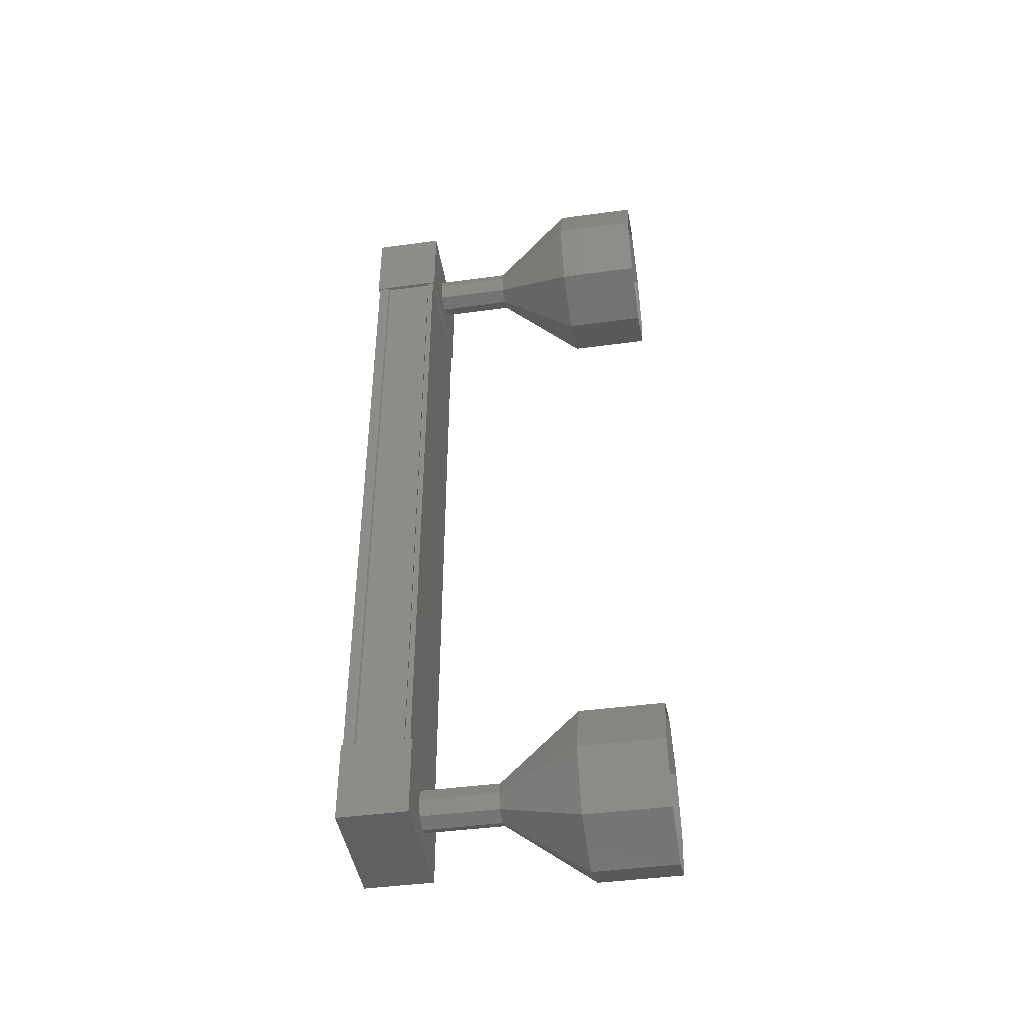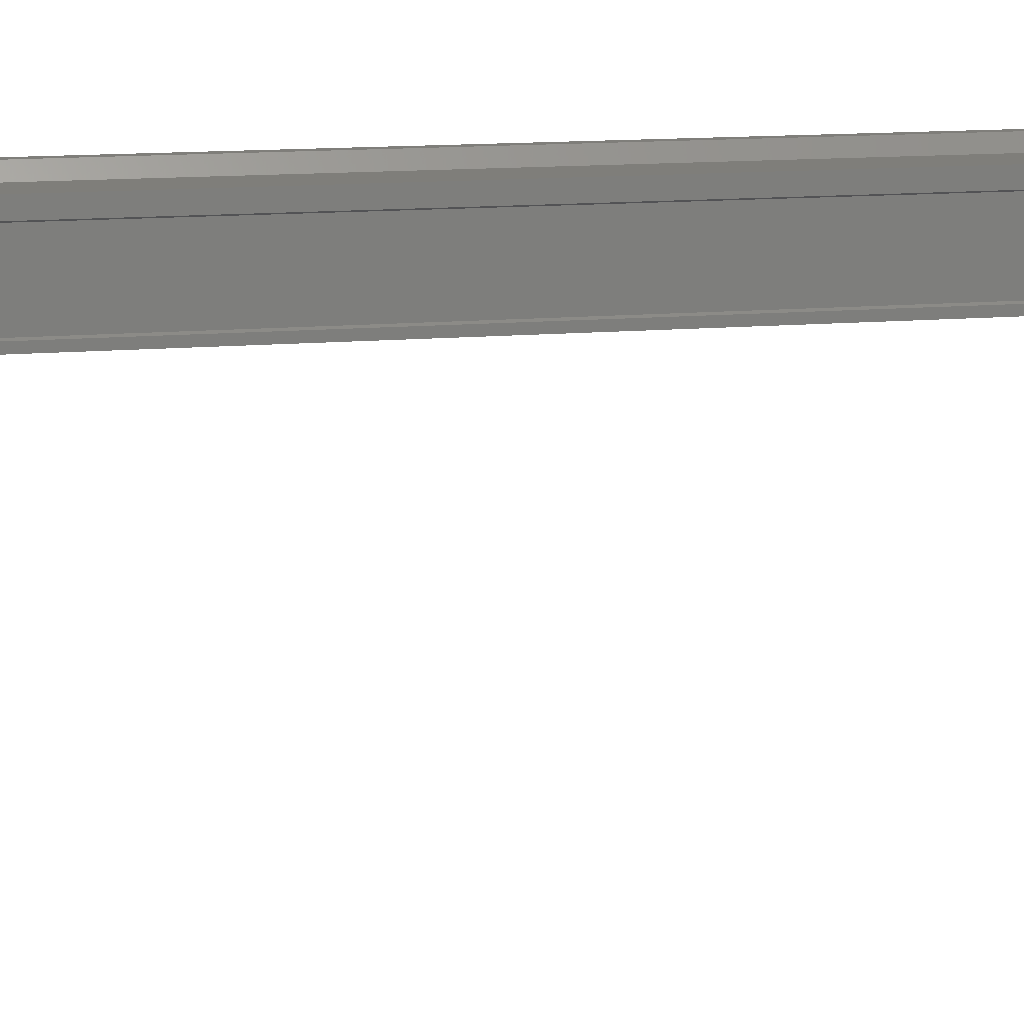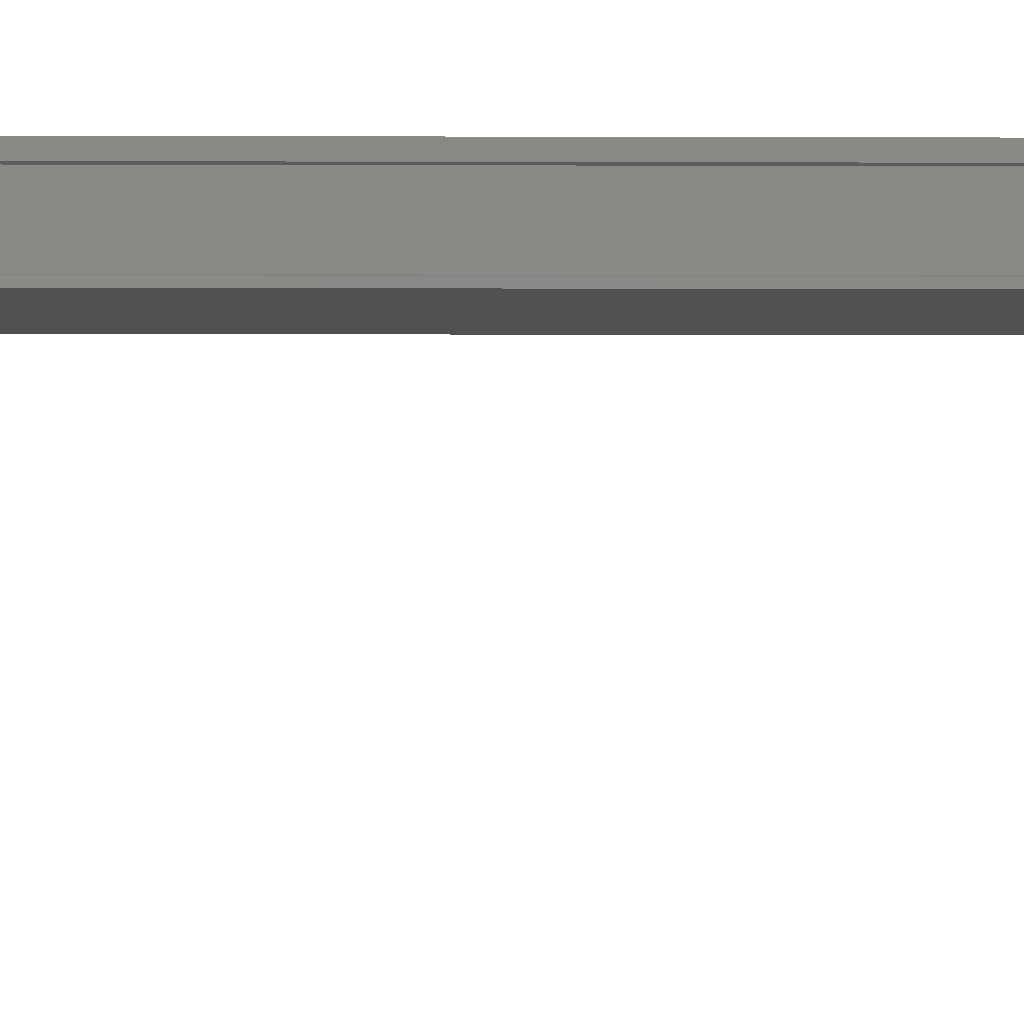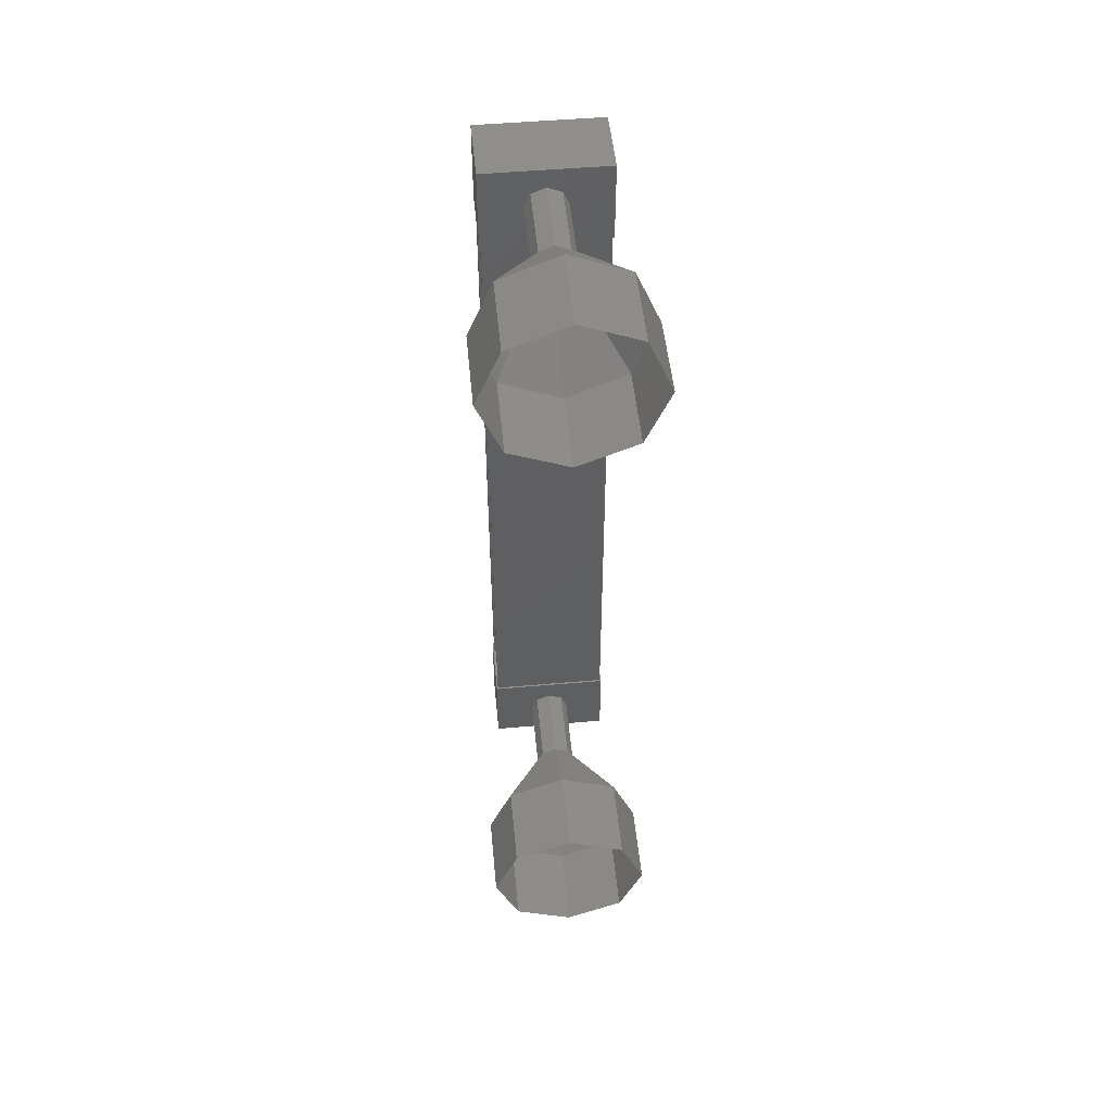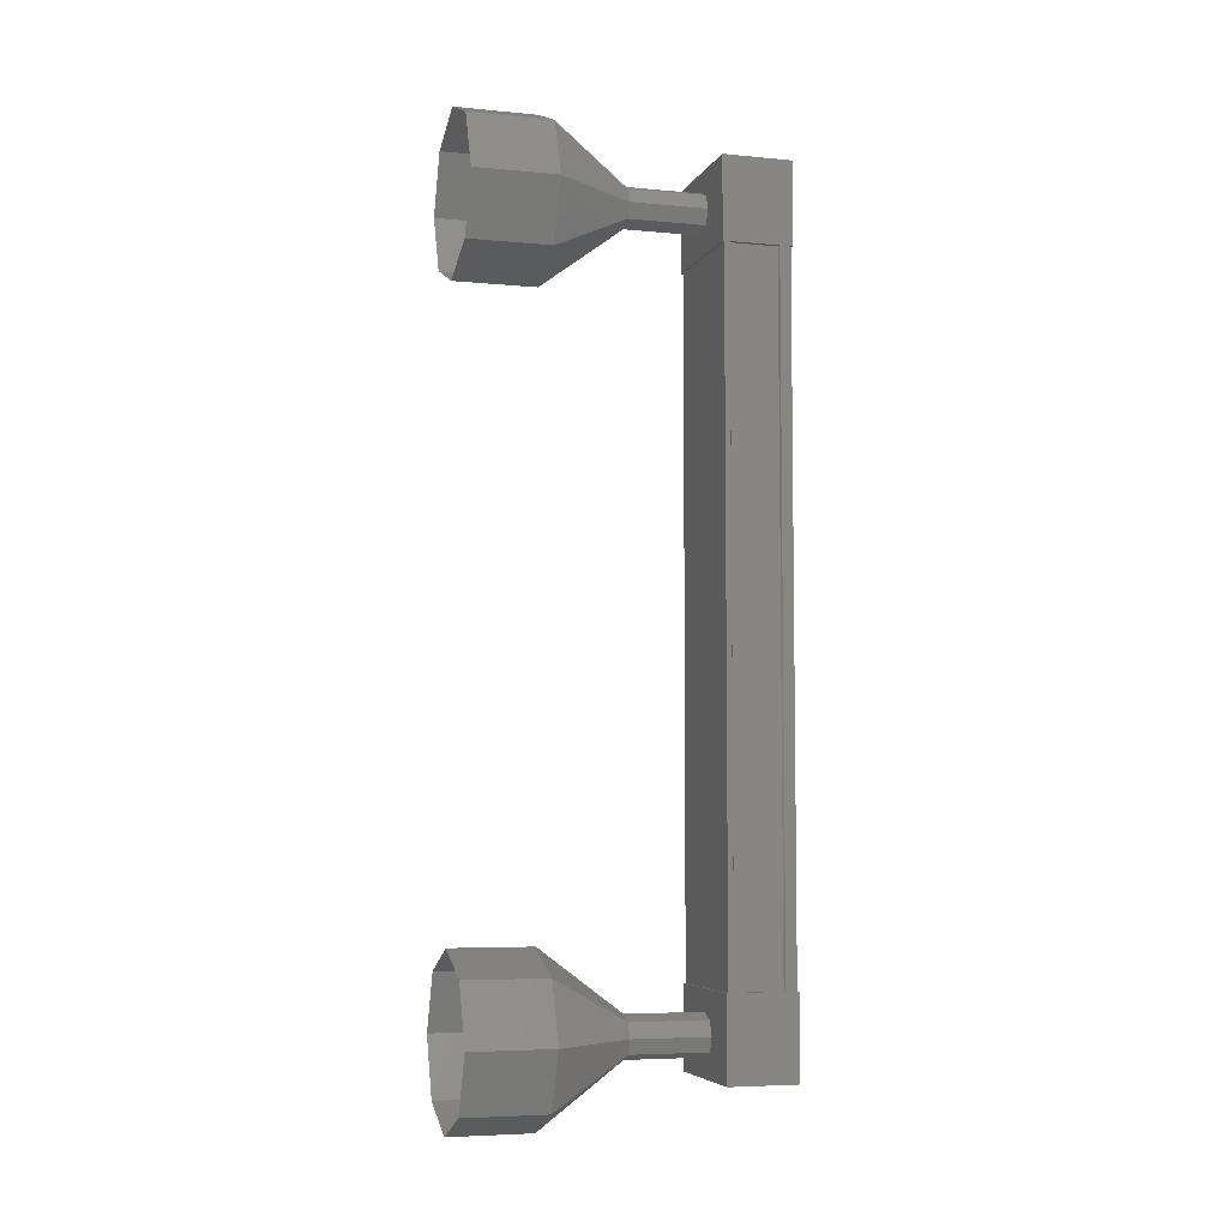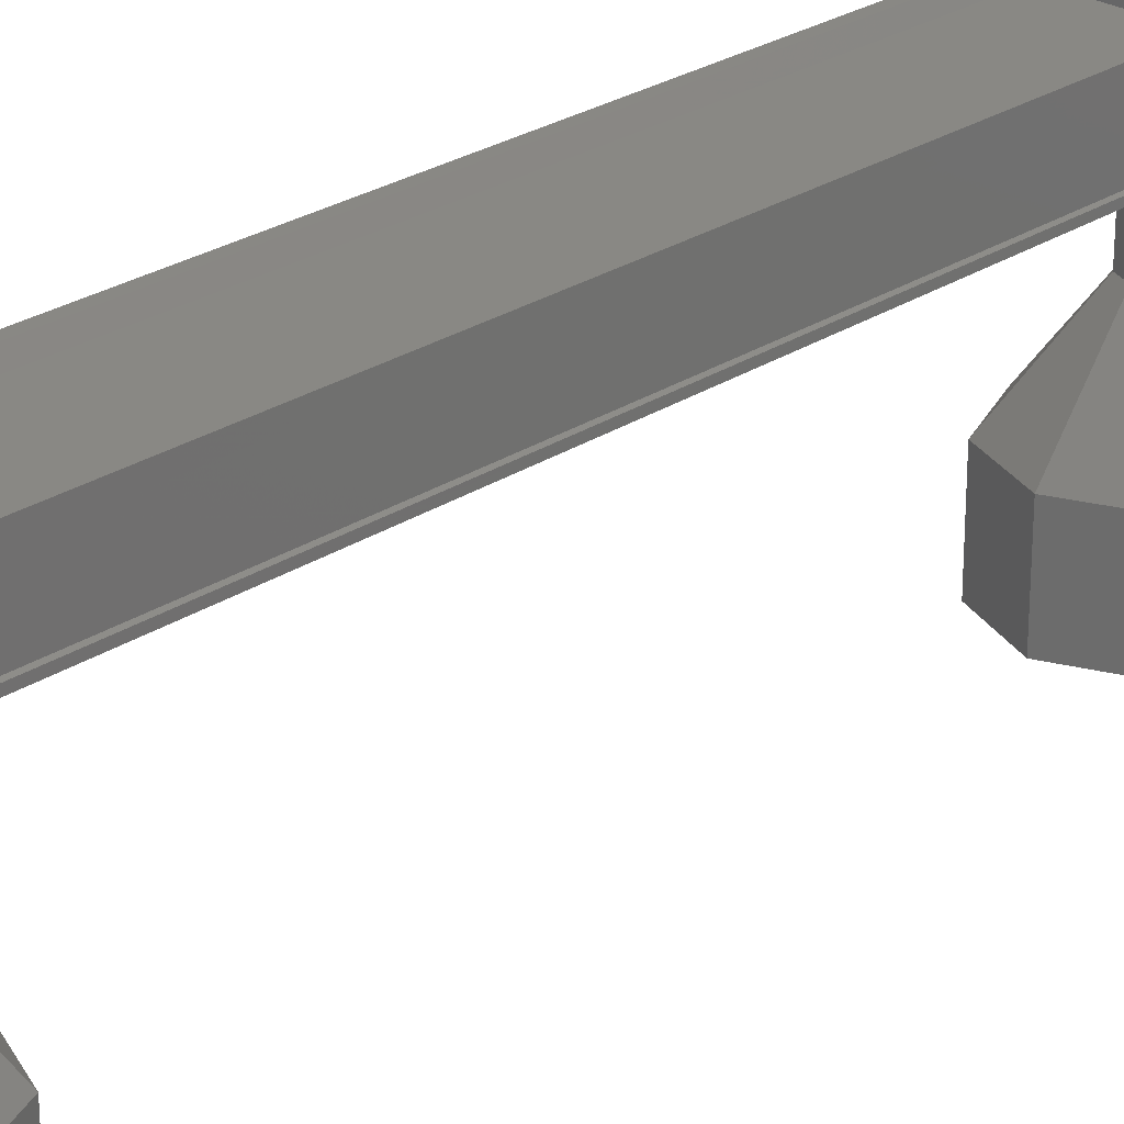
<metadata>
{"format":"stl","ext":"stl","renderer":"f3d","projection":"perspective","resolution":1024,"background":"white","views":[{"elev":-43.6,"azim":99.1,"up":"+Y"},{"elev":11.7,"azim":-102.9,"up":"+Z"},{"elev":-7.0,"azim":89.5,"up":"+Z"},{"elev":50.2,"azim":174.5,"up":"+Y"},{"elev":-5.7,"azim":-106.3,"up":"+Y"},{"elev":26.2,"azim":44.0,"up":"+Z"}]}
</metadata>
<code>
# stl→obj: 104 verts, 152 faces
v 431 -664.6 300.4
v 430.9 -664.6 300.5
v 430.9 -673.9 300.5
v 430.8 -673.9 300.5
v 432.1 -673.9 300.4
v 432.2 -673.9 300.5
v 432.2 -664.6 300.5
v 432.3 -673.9 300.5
v 432.3 -664.6 300.5
v 432.3 -673.9 299.7
v 432.3 -664.6 299.7
v 432.2 -673.9 299.7
v 432.2 -664.6 299.7
v 432.2 -664.6 300.3
v 431 -673.9 300.4
v 432.1 -664.6 300.4
v 432.3 -664.6 300.3
v 432.3 -673.9 300.3
v 432.2 -673.9 300.3
v 430.8 -674.4 300.5
v 432.3 -674.4 299.6
v 432.3 -674.4 300.5
v 432.3 -673.4 300.5
v 430.8 -673.4 300.5
v 432.3 -673.4 299.6
v 430.8 -673.4 299.6
v 430.8 -674.4 299.6
v 432.3 -665.1 300.5
v 430.8 -665.1 300.5
v 432.3 -665.1 299.6
v 430.8 -665.1 299.6
v 430.8 -664.1 299.6
v 430.8 -664.1 300.5
v 432.3 -664.1 300.5
v 432.3 -664.1 299.6
v 430.8 -664.6 300.5
v 430.8 -664.6 300.3
v 430.8 -673.9 300.3
v 430.8 -664.6 299.7
v 430.8 -673.9 299.7
v 431.5 -663.6 297.7
v 431.5 -663.6 296.7
v 430.8 -663.9 297.7
v 430.8 -663.9 296.7
v 430.5 -664.6 297.7
v 430.5 -664.6 296.7
v 430.8 -665.3 297.7
v 430.8 -665.3 296.7
v 431.5 -665.6 297.7
v 431.5 -665.6 296.7
v 432.2 -665.3 297.7
v 432.2 -665.3 296.7
v 432.5 -664.6 297.7
v 432.5 -664.6 296.7
v 432.2 -663.9 297.7
v 432.2 -663.9 296.7
v 431.7 -674.1 298.7
v 431.5 -674.2 299.7
v 431.5 -674.2 298.7
v 431.3 -674.1 299.7
v 431.3 -674.1 298.7
v 431.3 -673.9 299.7
v 431.3 -673.9 298.7
v 431.3 -673.7 299.7
v 431.3 -673.7 298.7
v 431.5 -673.7 299.7
v 431.5 -673.7 298.7
v 431.7 -673.7 299.7
v 431.7 -673.7 298.7
v 431.8 -673.9 299.7
v 431.8 -673.9 298.7
v 431.7 -674.1 299.7
v 432.2 -674.6 296.7
v 431.5 -674.9 297.7
v 431.5 -674.9 296.7
v 430.8 -674.6 297.7
v 430.8 -674.6 296.7
v 430.5 -673.9 297.7
v 430.5 -673.9 296.7
v 430.8 -673.2 297.7
v 430.8 -673.2 296.7
v 431.5 -672.9 297.7
v 431.5 -672.9 296.7
v 432.2 -673.2 297.7
v 432.2 -673.2 296.7
v 432.5 -673.9 297.7
v 432.5 -673.9 296.7
v 432.2 -674.6 297.7
v 431.5 -664.3 299.7
v 431.5 -664.3 298.7
v 431.3 -664.4 299.7
v 431.3 -664.4 298.7
v 431.3 -664.6 299.7
v 431.3 -664.6 298.7
v 431.3 -664.8 299.7
v 431.3 -664.8 298.7
v 431.5 -664.8 299.7
v 431.5 -664.8 298.7
v 431.7 -664.8 299.7
v 431.7 -664.8 298.7
v 431.8 -664.6 299.7
v 431.8 -664.6 298.7
v 431.7 -664.4 299.7
v 431.7 -664.4 298.7
f 1 2 3
f 3 2 4
f 5 6 7
f 7 6 8
f 8 9 7
f 10 11 12
f 12 11 13
f 13 14 12
f 3 15 1
f 1 15 5
f 5 16 1
f 7 16 5
f 9 8 17
f 17 8 18
f 18 14 17
f 19 14 18
f 12 14 19
f 20 21 22
f 22 21 23
f 23 24 22
f 25 24 23
f 26 24 25
f 25 21 26
f 26 21 27
f 27 21 20
f 20 24 27
f 22 24 20
f 28 29 30
f 30 29 31
f 31 32 30
f 29 32 31
f 33 32 29
f 29 34 33
f 33 34 32
f 32 34 35
f 35 30 32
f 34 30 35
f 28 30 34
f 34 29 28
f 2 36 4
f 4 36 37
f 37 38 4
f 37 38 37
f 38 38 37
f 37 39 38
f 38 39 40
f 40 39 39
f 39 40 40
f 39 40 39
f 40 40 39
f 39 11 40
f 40 11 10
f 10 11 10
f 25 23 21
f 24 26 27
f 11 11 10
f 41 42 43
f 43 42 44
f 44 45 43
f 46 45 44
f 47 45 46
f 46 48 47
f 47 48 49
f 49 48 50
f 50 51 49
f 52 51 50
f 53 51 52
f 52 54 53
f 53 54 55
f 55 54 56
f 56 41 55
f 42 41 56
f 57 58 59
f 59 58 60
f 60 61 59
f 62 61 60
f 63 61 62
f 62 64 63
f 63 64 65
f 65 64 66
f 66 67 65
f 68 67 66
f 69 67 68
f 68 70 69
f 69 70 71
f 71 70 72
f 72 57 71
f 58 57 72
f 73 74 75
f 75 74 76
f 76 77 75
f 78 77 76
f 79 77 78
f 78 80 79
f 79 80 81
f 81 80 82
f 82 83 81
f 84 83 82
f 85 83 84
f 84 86 85
f 85 86 87
f 87 86 88
f 88 73 87
f 74 73 88
f 88 59 74
f 74 59 61
f 61 76 74
f 63 76 61
f 78 76 63
f 63 65 78
f 78 65 80
f 80 65 67
f 67 82 80
f 69 82 67
f 84 82 69
f 69 71 84
f 84 71 86
f 86 71 57
f 57 88 86
f 59 88 57
f 89 90 91
f 91 90 92
f 92 93 91
f 94 93 92
f 95 93 94
f 94 96 95
f 95 96 97
f 97 96 98
f 98 99 97
f 100 99 98
f 101 99 100
f 100 102 101
f 101 102 103
f 103 102 104
f 104 89 103
f 90 89 104
f 104 55 90
f 90 55 41
f 41 92 90
f 43 92 41
f 94 92 43
f 43 45 94
f 94 45 96
f 96 45 47
f 47 98 96
f 49 98 47
f 100 98 49
f 49 51 100
f 100 51 102
f 102 51 53
f 53 104 102
f 55 104 53

</code>
